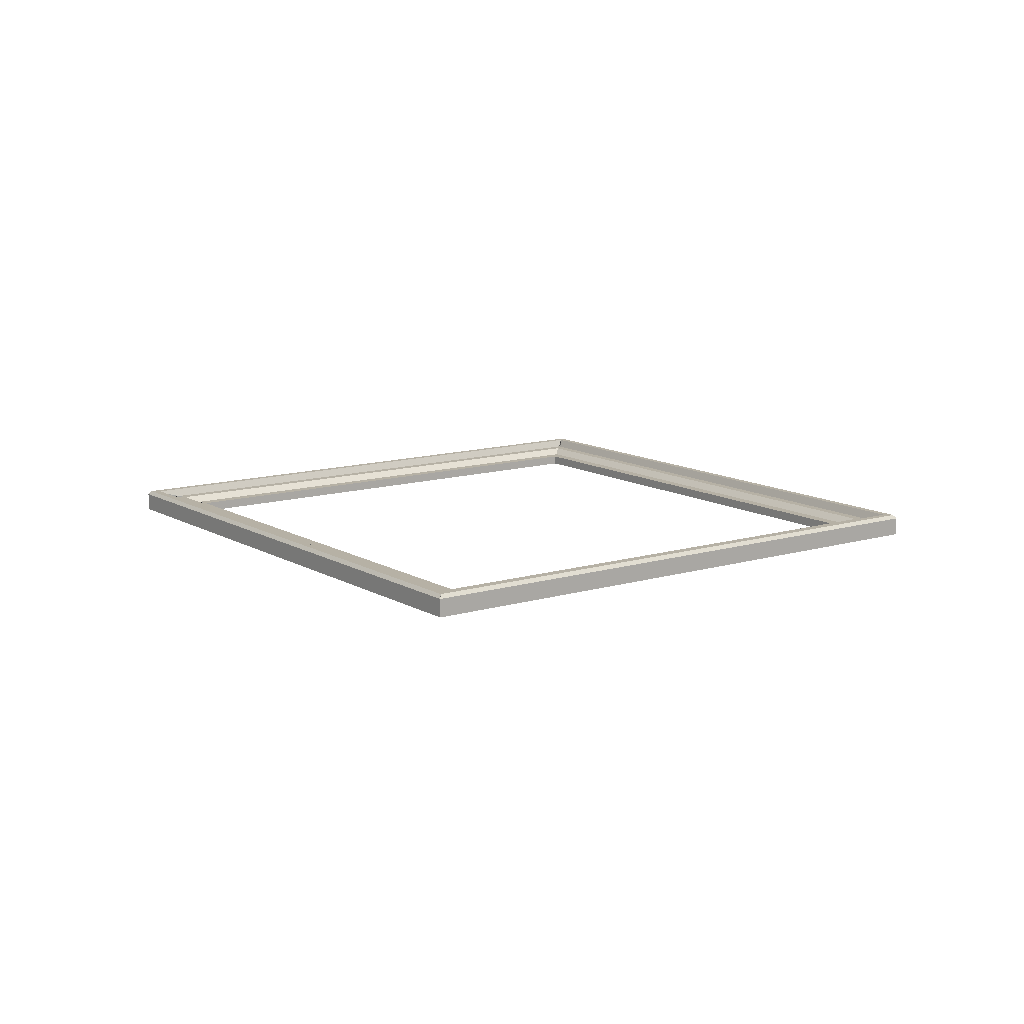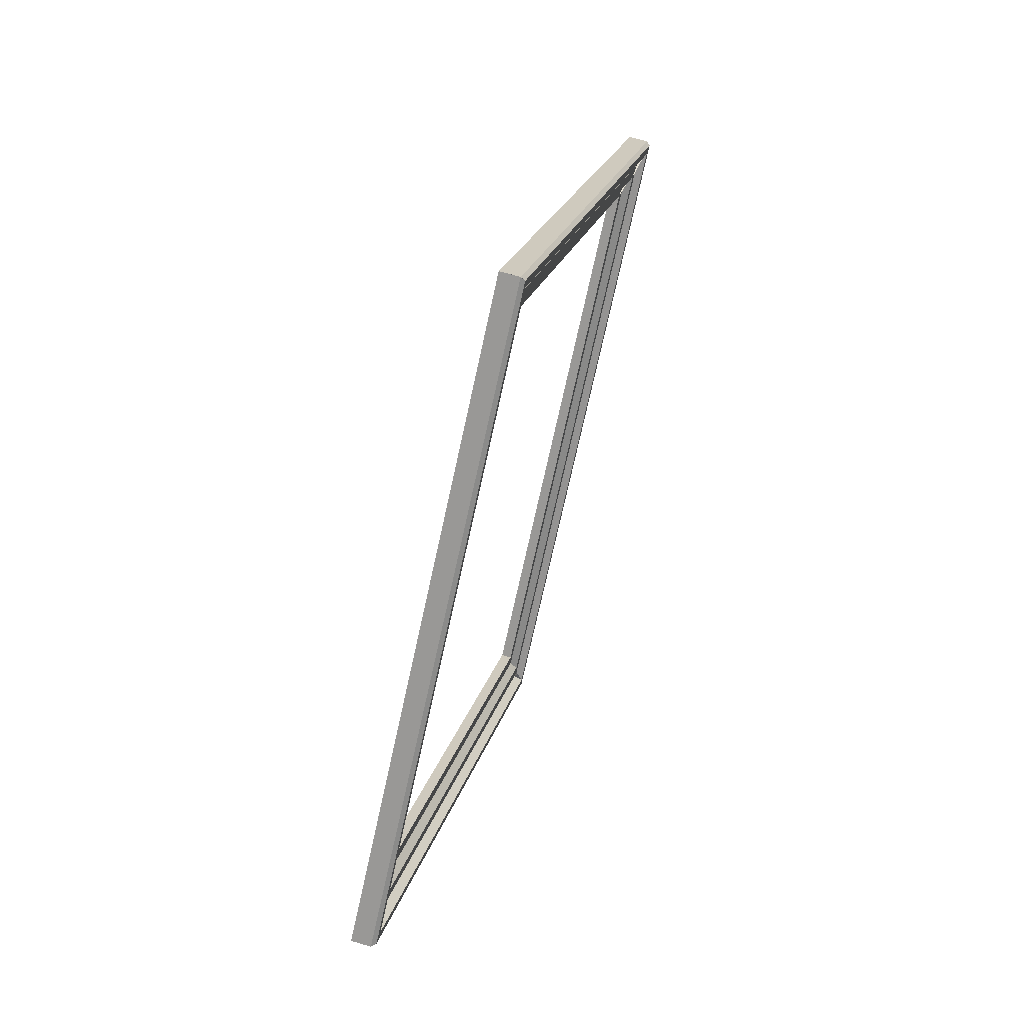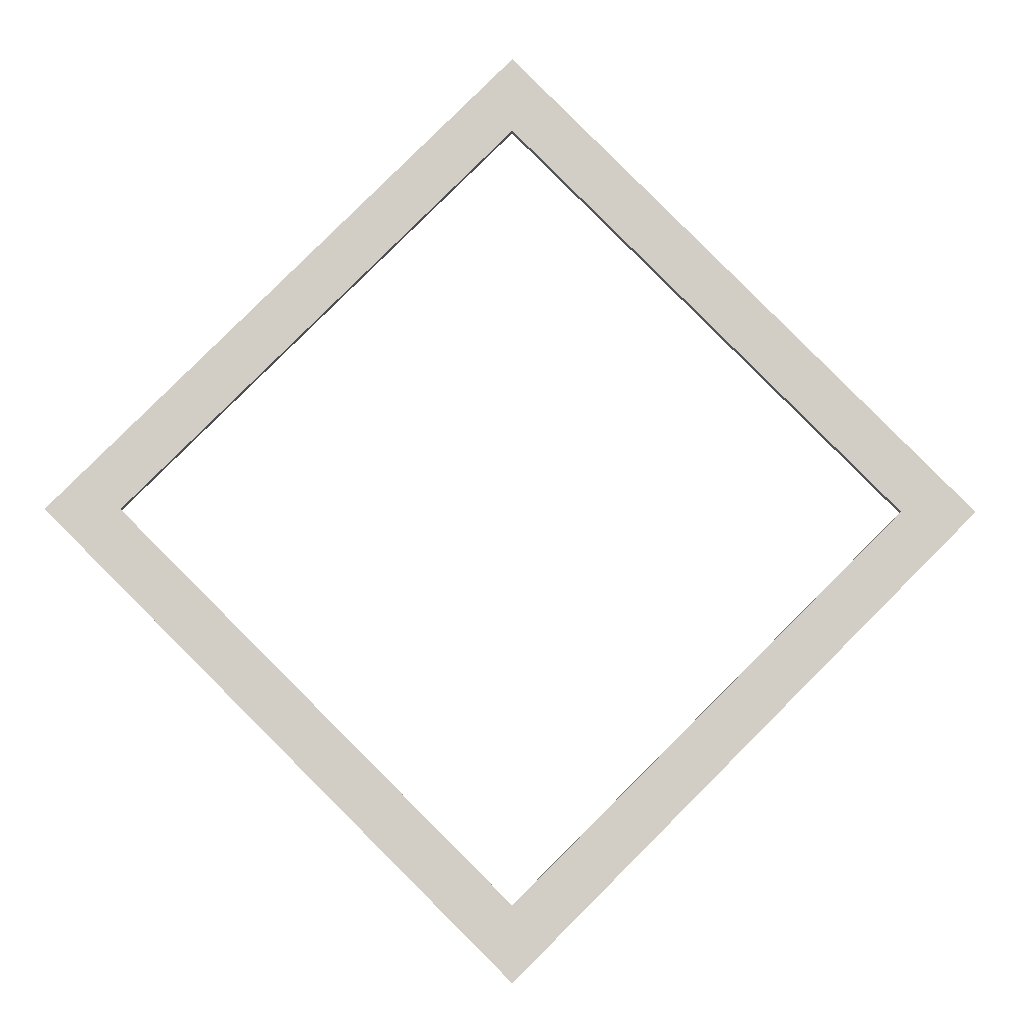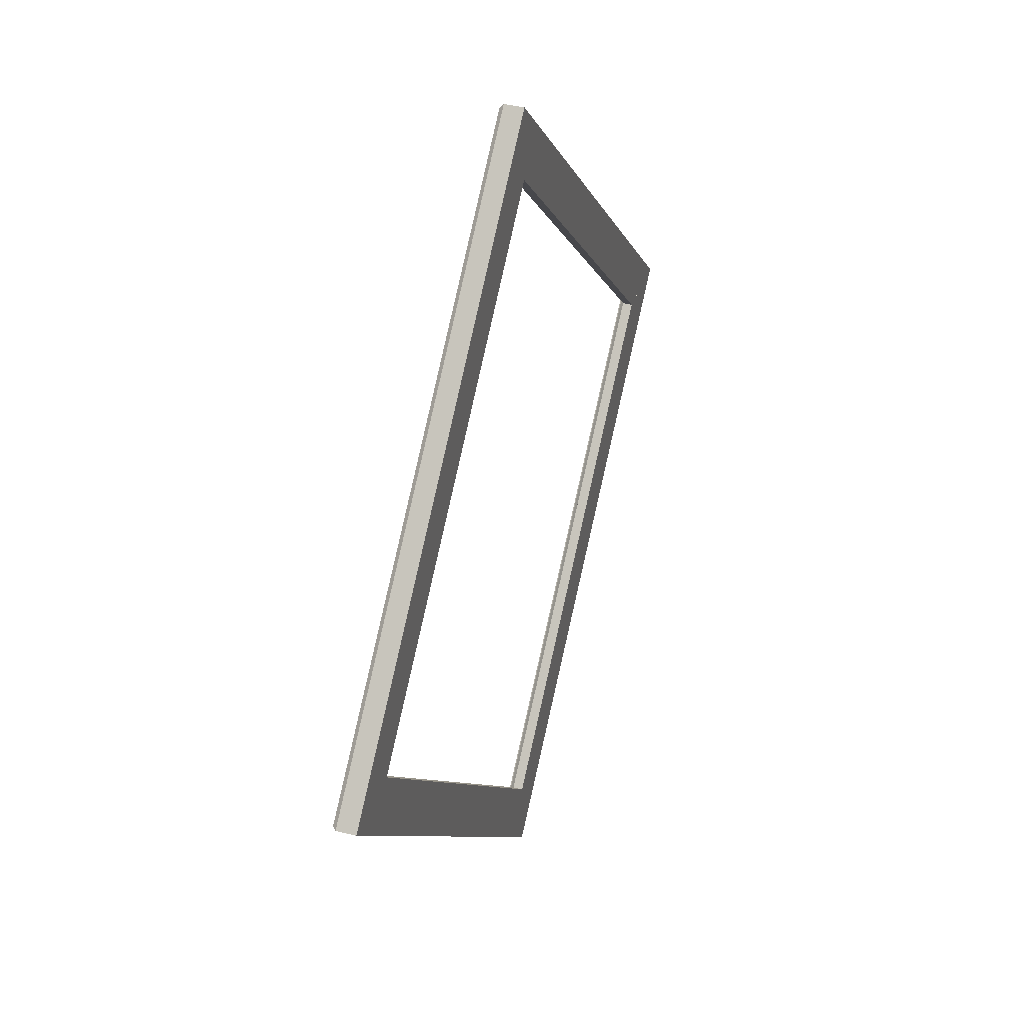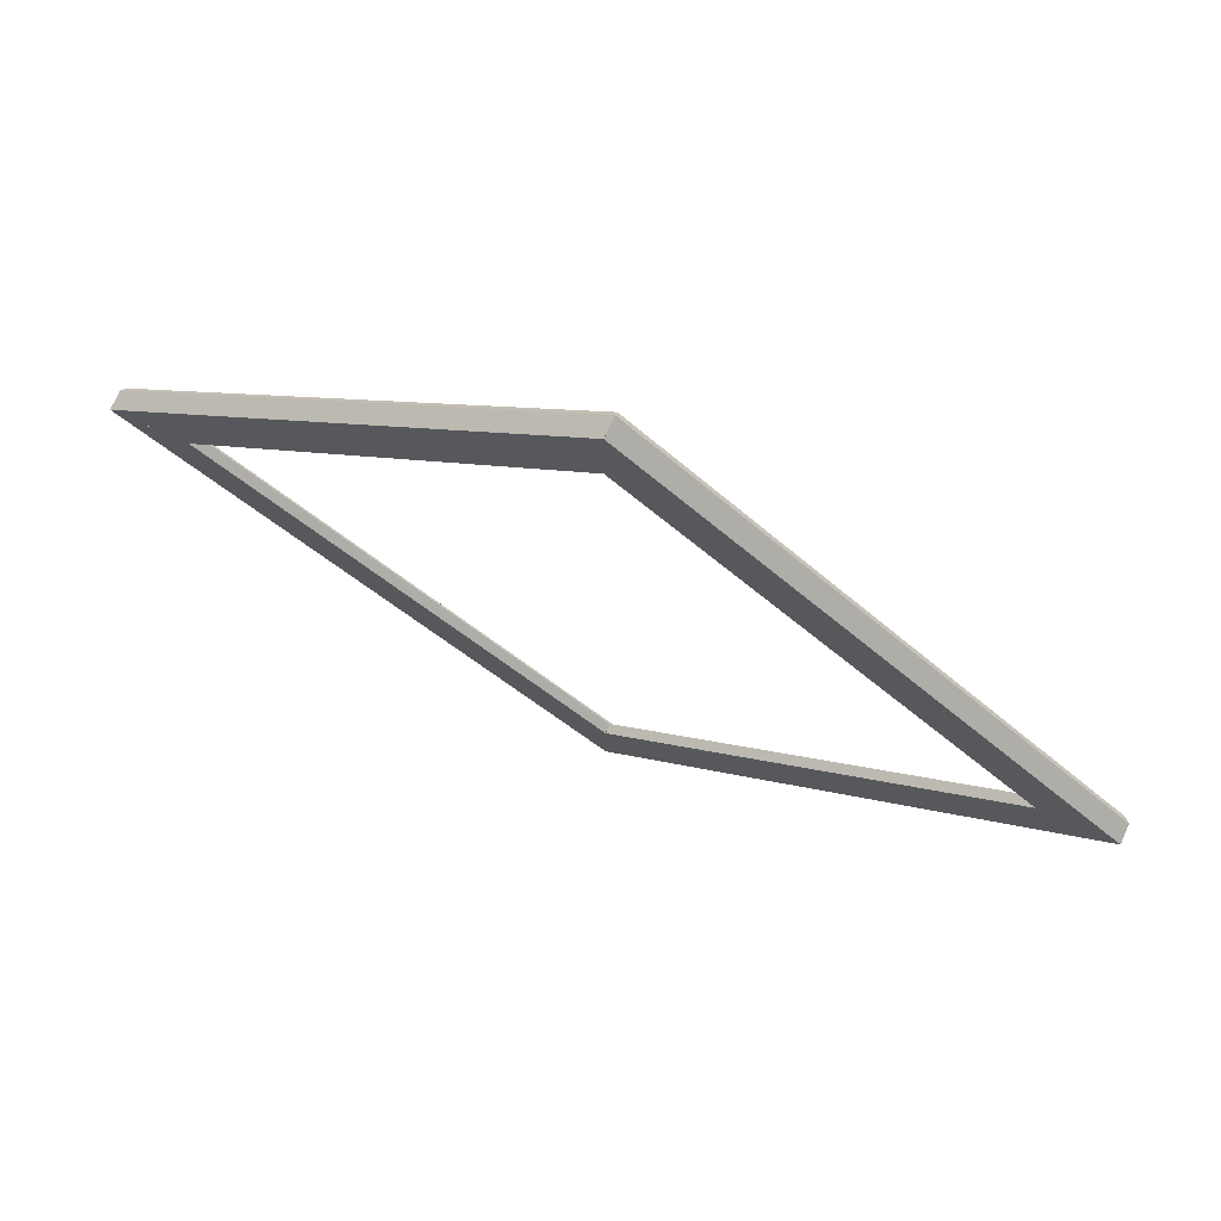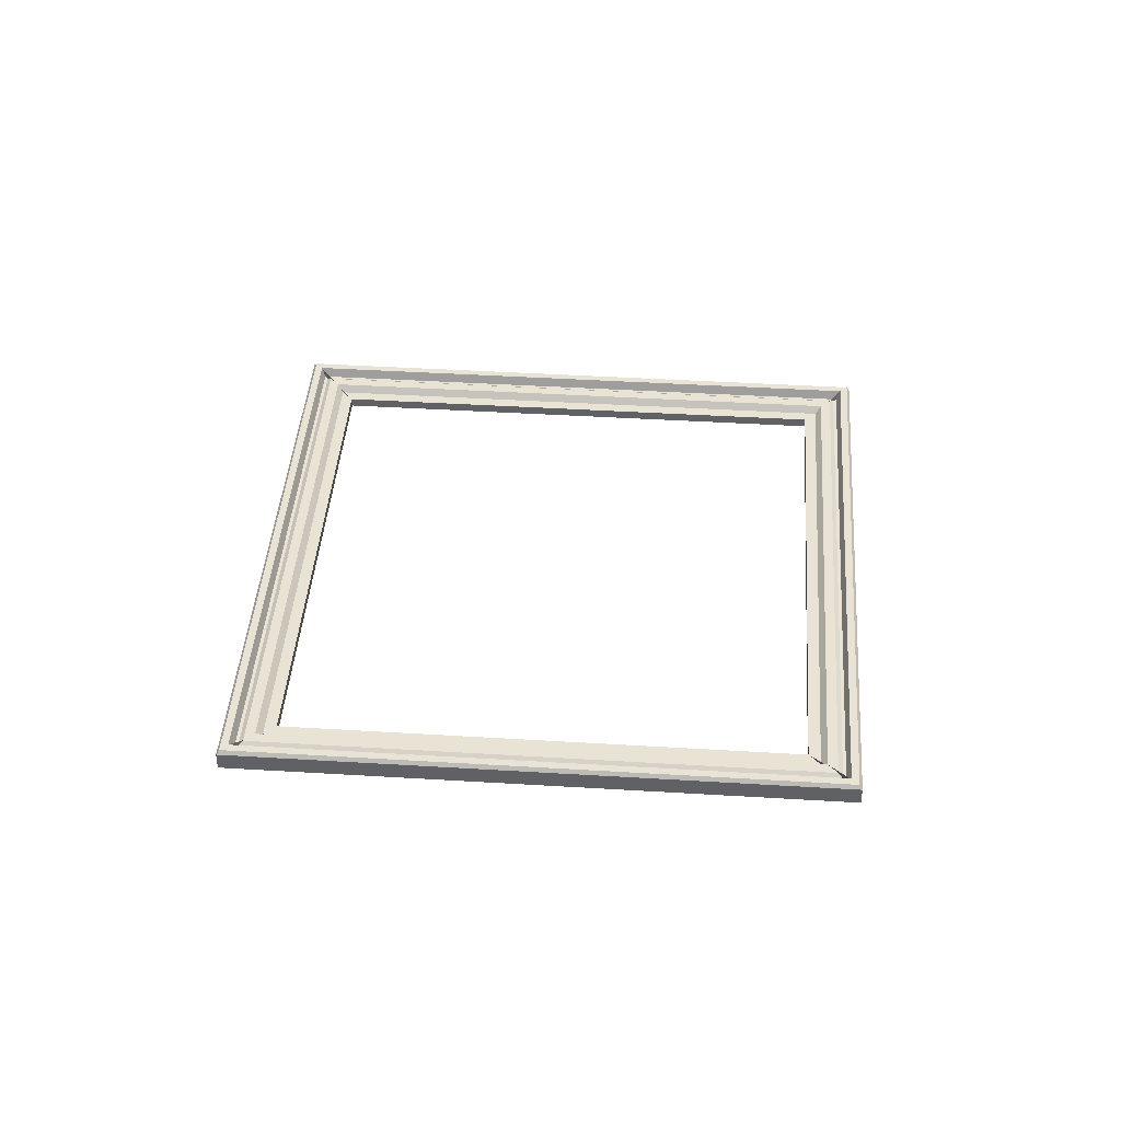
<metadata>
{"format":"obj","ext":"obj","renderer":"f3d","projection":"perspective","resolution":1024,"background":"white","views":[{"elev":12.0,"azim":9.0,"up":"+Y"},{"elev":64.7,"azim":107.3,"up":"+Z"},{"elev":-7.3,"azim":-1.5,"up":"+Z"},{"elev":39.1,"azim":-71.7,"up":"+Z"},{"elev":73.9,"azim":24.1,"up":"+Z"},{"elev":42.2,"azim":49.2,"up":"+Y"}]}
</metadata>
<code>
o 立方体_立方体.001
v 5.6e-05 -0.0171 1.121
v 5.6e-05 0.02949 1.121
v 5.6e-05 -0.0171 0.9403
v 5.6e-05 0.007032 0.9403
v 1.121 -0.0171 3.1e-05
v 1.121 0.02949 3.1e-05
v 0.9404 -0.0171 3.1e-05
v 0.9404 0.007032 3.1e-05
v 5.6e-05 -0.0171 1.041
v 5.6e-05 0.02394 1.041
v 1.041 -0.0171 3.1e-05
v 1.041 0.02394 3.1e-05
v 5.6e-05 0.007032 0.9833
v 0.9833 -0.0171 3.1e-05
v 5.6e-05 -0.0171 0.9833
v 0.9833 0.007032 3.1e-05
v 5.6e-05 -0.0171 1.005
v 1.005 0.02394 3.1e-05
v 5.6e-05 0.02394 1.005
v 1.005 -0.0171 3.1e-05
v 5.6e-05 -0.0171 1.069
v 1.069 0.01598 3.1e-05
v 5.6e-05 0.01598 1.069
v 1.069 -0.0171 3.1e-05
v 5.6e-05 0.01598 1.057
v 1.057 -0.0171 3.1e-05
v 5.6e-05 -0.0171 1.057
v 1.057 0.01598 3.1e-05
v 5.6e-05 -0.0171 1.084
v 1.084 0.03923 3.1e-05
v 5.6e-05 0.03923 1.084
v 1.084 -0.0171 3.1e-05
v 5.6e-05 -0.0171 1.111
v 1.111 0.03923 3.1e-05
v 5.6e-05 0.03923 1.111
v 1.111 -0.0171 3.1e-05
v -5.6e-05 -0.0171 1.121
v -5.6e-05 0.02949 1.121
v -5.6e-05 -0.0171 0.9403
v -5.6e-05 0.007032 0.9403
v -1.121 -0.0171 3.1e-05
v -1.121 0.02949 3.1e-05
v -0.9404 -0.0171 3.1e-05
v -0.9404 0.007032 3.1e-05
v -5.6e-05 -0.0171 1.041
v -5.6e-05 0.02394 1.041
v -1.041 -0.0171 3.1e-05
v -1.041 0.02394 3.1e-05
v -5.6e-05 0.007032 0.9833
v -0.9833 -0.0171 3.1e-05
v -5.6e-05 -0.0171 0.9833
v -0.9833 0.007032 3.1e-05
v -5.6e-05 -0.0171 1.005
v -1.005 0.02394 3.1e-05
v -5.6e-05 0.02394 1.005
v -1.005 -0.0171 3.1e-05
v -5.6e-05 -0.0171 1.069
v -1.069 0.01598 3.1e-05
v -5.6e-05 0.01598 1.069
v -1.069 -0.0171 3.1e-05
v -5.6e-05 0.01598 1.057
v -1.057 -0.0171 3.1e-05
v -5.6e-05 -0.0171 1.057
v -1.057 0.01598 3.1e-05
v -5.6e-05 -0.0171 1.084
v -1.084 0.03923 3.1e-05
v -5.6e-05 0.03923 1.084
v -1.084 -0.0171 3.1e-05
v -5.6e-05 -0.0171 1.111
v -1.111 0.03923 3.1e-05
v -5.6e-05 0.03923 1.111
v -1.111 -0.0171 3.1e-05
v 5.6e-05 -0.0171 -1.121
v 5.6e-05 0.02949 -1.121
v 5.6e-05 -0.0171 -0.9403
v 5.6e-05 0.007032 -0.9403
v 1.121 -0.0171 -3.1e-05
v 1.121 0.02949 -3.1e-05
v 0.9404 -0.0171 -3.1e-05
v 0.9404 0.007032 -3.1e-05
v 5.6e-05 -0.0171 -1.041
v 5.6e-05 0.02394 -1.041
v 1.041 -0.0171 -3.1e-05
v 1.041 0.02394 -3.1e-05
v 5.6e-05 0.007032 -0.9833
v 0.9833 -0.0171 -3.1e-05
v 5.6e-05 -0.0171 -0.9833
v 0.9833 0.007032 -3.1e-05
v 5.6e-05 -0.0171 -1.005
v 1.005 0.02394 -3.1e-05
v 5.6e-05 0.02394 -1.005
v 1.005 -0.0171 -3.1e-05
v 5.6e-05 -0.0171 -1.069
v 1.069 0.01598 -3.1e-05
v 5.6e-05 0.01598 -1.069
v 1.069 -0.0171 -3.1e-05
v 5.6e-05 0.01598 -1.057
v 1.057 -0.0171 -3.1e-05
v 5.6e-05 -0.0171 -1.057
v 1.057 0.01598 -3.1e-05
v 5.6e-05 -0.0171 -1.084
v 1.084 0.03923 -3.1e-05
v 5.6e-05 0.03923 -1.084
v 1.084 -0.0171 -3.1e-05
v 5.6e-05 -0.0171 -1.111
v 1.111 0.03923 -3.1e-05
v 5.6e-05 0.03923 -1.111
v 1.111 -0.0171 -3.1e-05
v -5.6e-05 -0.0171 -1.121
v -5.6e-05 0.02949 -1.121
v -5.6e-05 -0.0171 -0.9403
v -5.6e-05 0.007032 -0.9403
v -1.121 -0.0171 -3.1e-05
v -1.121 0.02949 -3.1e-05
v -0.9404 -0.0171 -3.1e-05
v -0.9404 0.007032 -3.1e-05
v -5.6e-05 -0.0171 -1.041
v -5.6e-05 0.02394 -1.041
v -1.041 -0.0171 -3.1e-05
v -1.041 0.02394 -3.1e-05
v -5.6e-05 0.007032 -0.9833
v -0.9833 -0.0171 -3.1e-05
v -5.6e-05 -0.0171 -0.9833
v -0.9833 0.007032 -3.1e-05
v -5.6e-05 -0.0171 -1.005
v -1.005 0.02394 -3.1e-05
v -5.6e-05 0.02394 -1.005
v -1.005 -0.0171 -3.1e-05
v -5.6e-05 -0.0171 -1.069
v -1.069 0.01598 -3.1e-05
v -5.6e-05 0.01598 -1.069
v -1.069 -0.0171 -3.1e-05
v -5.6e-05 0.01598 -1.057
v -1.057 -0.0171 -3.1e-05
v -5.6e-05 -0.0171 -1.057
v -1.057 0.01598 -3.1e-05
v -5.6e-05 -0.0171 -1.084
v -1.084 0.03923 -3.1e-05
v -5.6e-05 0.03923 -1.084
v -1.084 -0.0171 -3.1e-05
v -5.6e-05 -0.0171 -1.111
v -1.111 0.03923 -3.1e-05
v -5.6e-05 0.03923 -1.111
v -1.111 -0.0171 -3.1e-05
f 3 4 8 7
f 5 6 2 1
f 34 35 2 6
f 18 19 10 12
f 36 5 1 33 29 21 27 9 17 15 3 7 14 20 11 26 24 32
f 8 4 13 16
f 16 13 19 18
f 28 25 23 22
f 12 10 25 28
f 22 23 31 30
f 34 6 5 36 32 24 26 11 20 14 7 8 16 18 12 28 22 30
f 30 31 35 34
f 13 4 3 15 17 9 27 21 29 33 1 2 35 31 23 25 10 19
f 39 43 44 40
f 41 37 38 42
f 70 42 38 71
f 54 48 46 55
f 72 68 60 62 47 56 50 43 39 51 53 45 63 57 65 69 37 41
f 44 52 49 40
f 52 54 55 49
f 64 58 59 61
f 48 64 61 46
f 58 66 67 59
f 70 66 58 64 48 54 52 44 43 50 56 47 62 60 68 72 41 42
f 66 70 71 67
f 49 55 46 61 59 67 71 38 37 69 65 57 63 45 53 51 39 40
f 75 79 80 76
f 77 73 74 78
f 106 78 74 107
f 90 84 82 91
f 108 104 96 98 83 92 86 79 75 87 89 81 99 93 101 105 73 77
f 80 88 85 76
f 88 90 91 85
f 100 94 95 97
f 84 100 97 82
f 94 102 103 95
f 106 102 94 100 84 90 88 80 79 86 92 83 98 96 104 108 77 78
f 102 106 107 103
f 85 91 82 97 95 103 107 74 73 105 101 93 99 81 89 87 75 76
f 111 112 116 115
f 113 114 110 109
f 142 143 110 114
f 126 127 118 120
f 144 113 109 141 137 129 135 117 125 123 111 115 122 128 119 134 132 140
f 116 112 121 124
f 124 121 127 126
f 136 133 131 130
f 120 118 133 136
f 130 131 139 138
f 142 114 113 144 140 132 134 119 128 122 115 116 124 126 120 136 130 138
f 138 139 143 142
f 121 112 111 123 125 117 135 129 137 141 109 110 143 139 131 133 118 127

</code>
